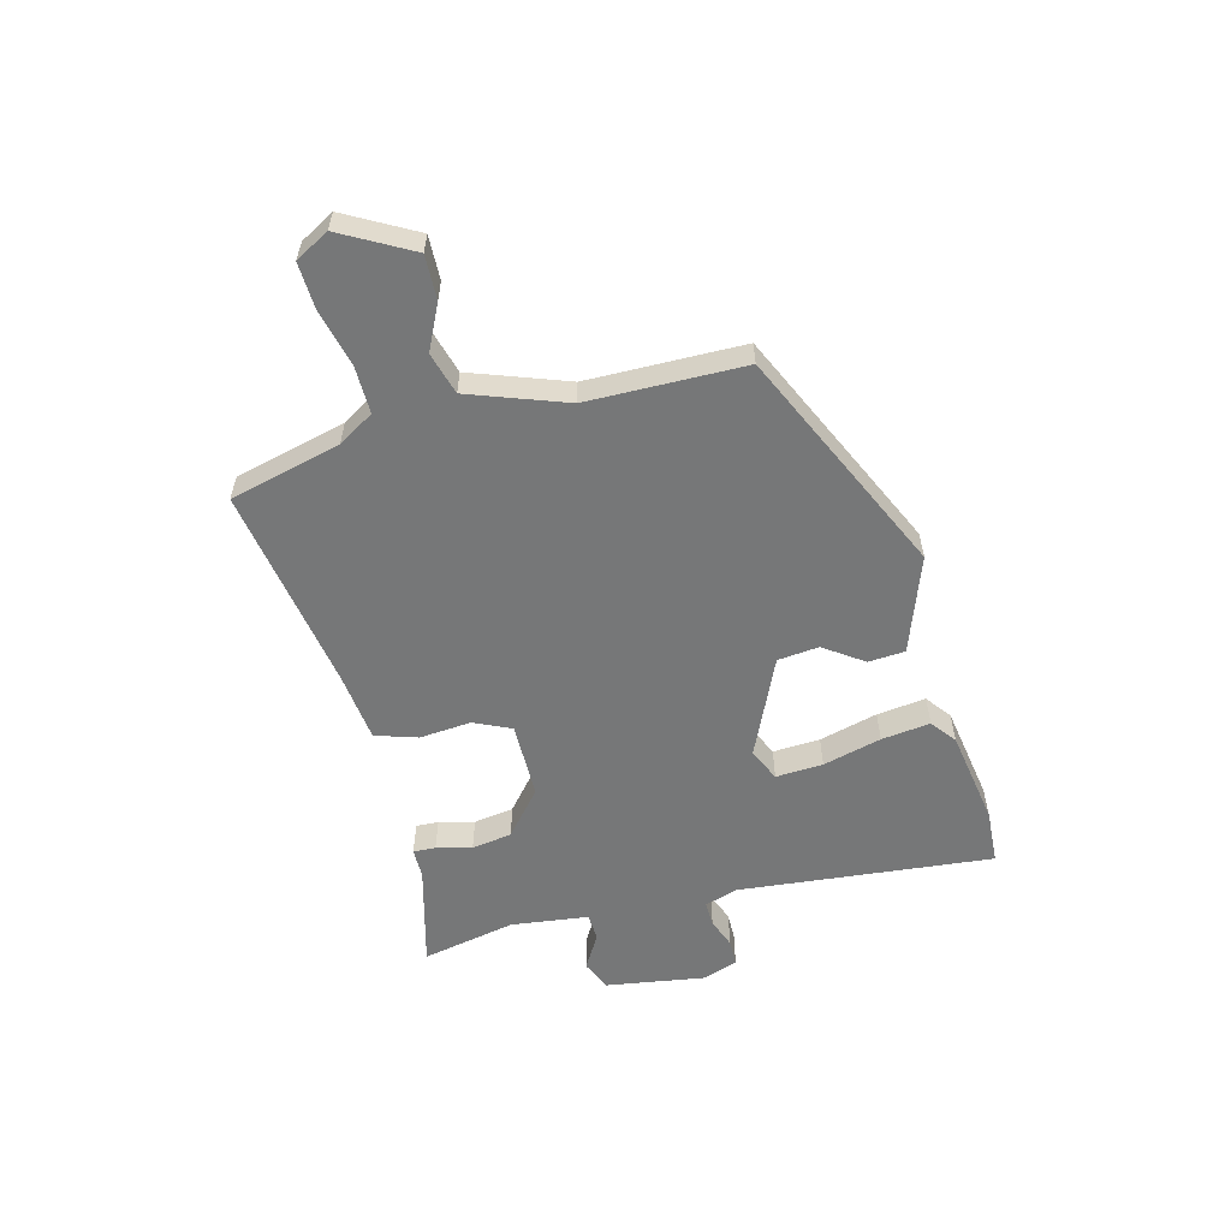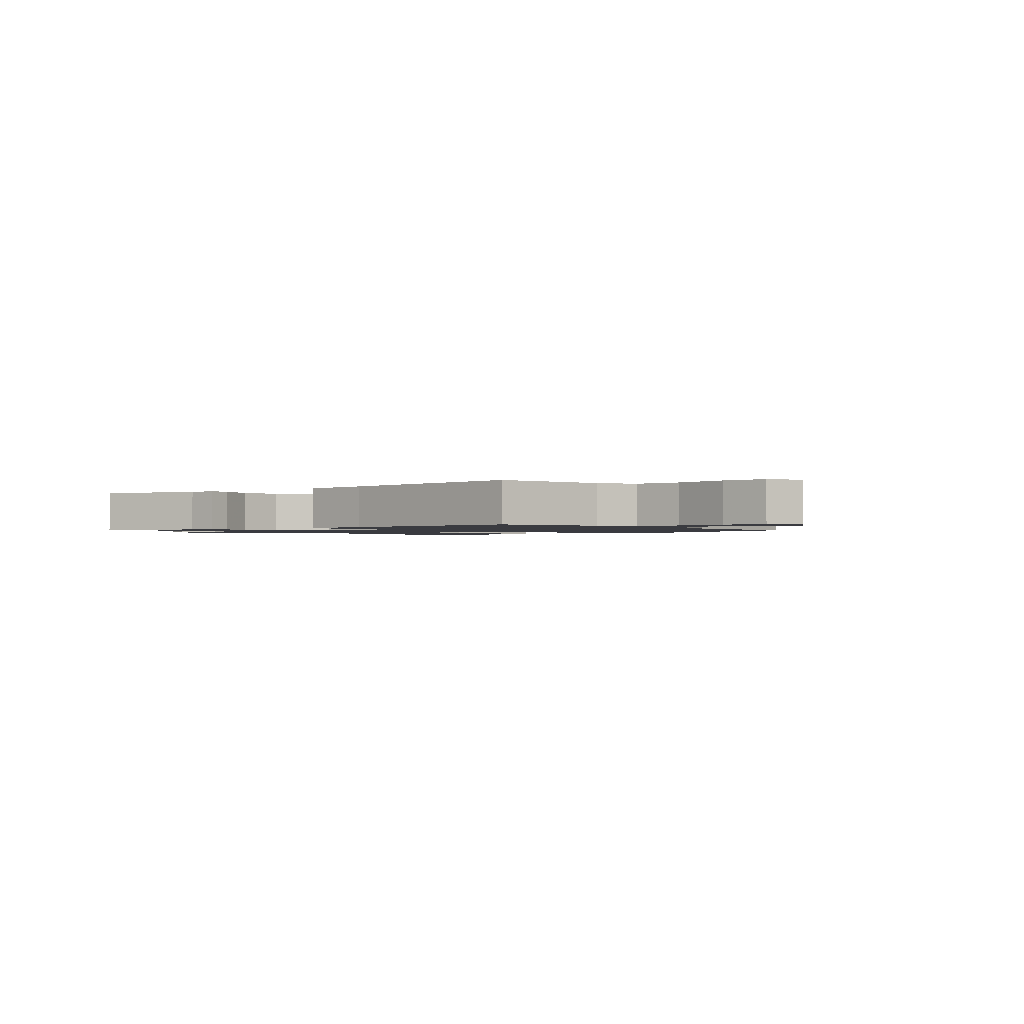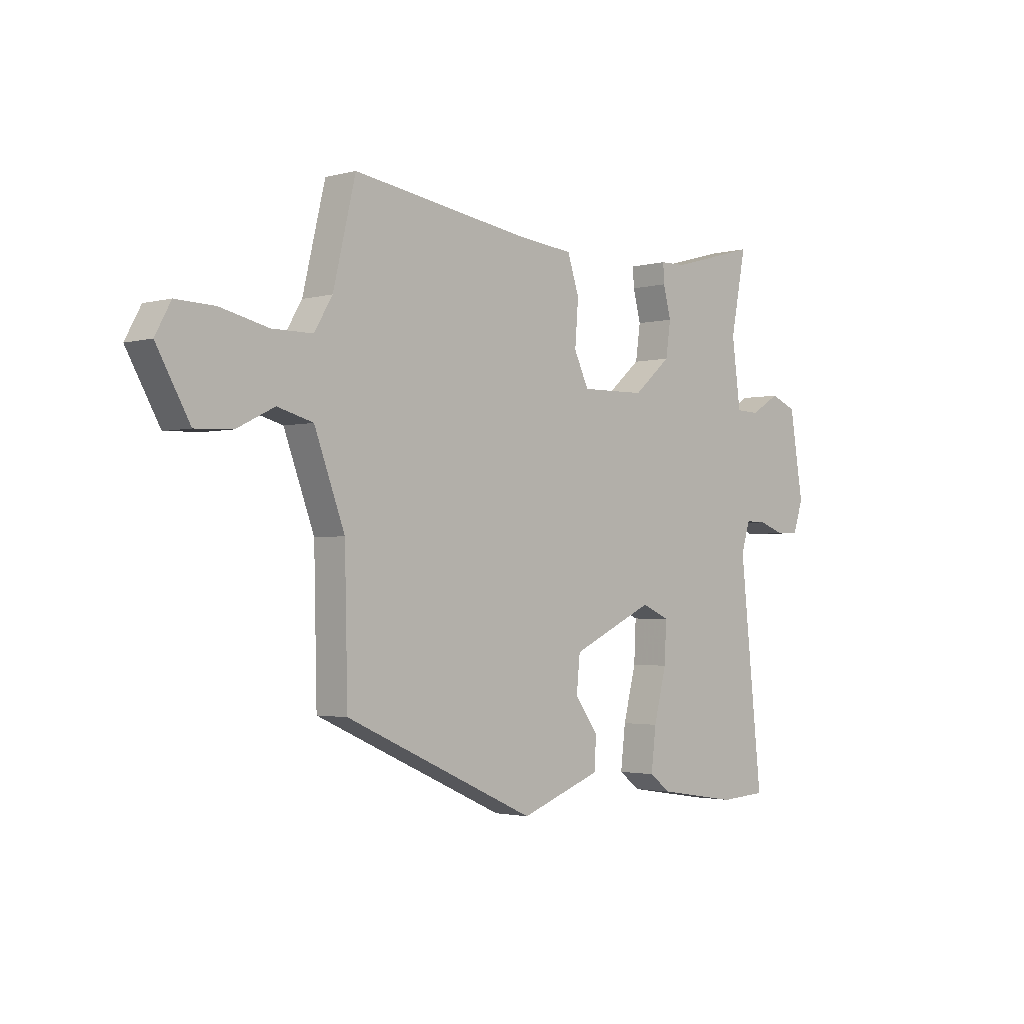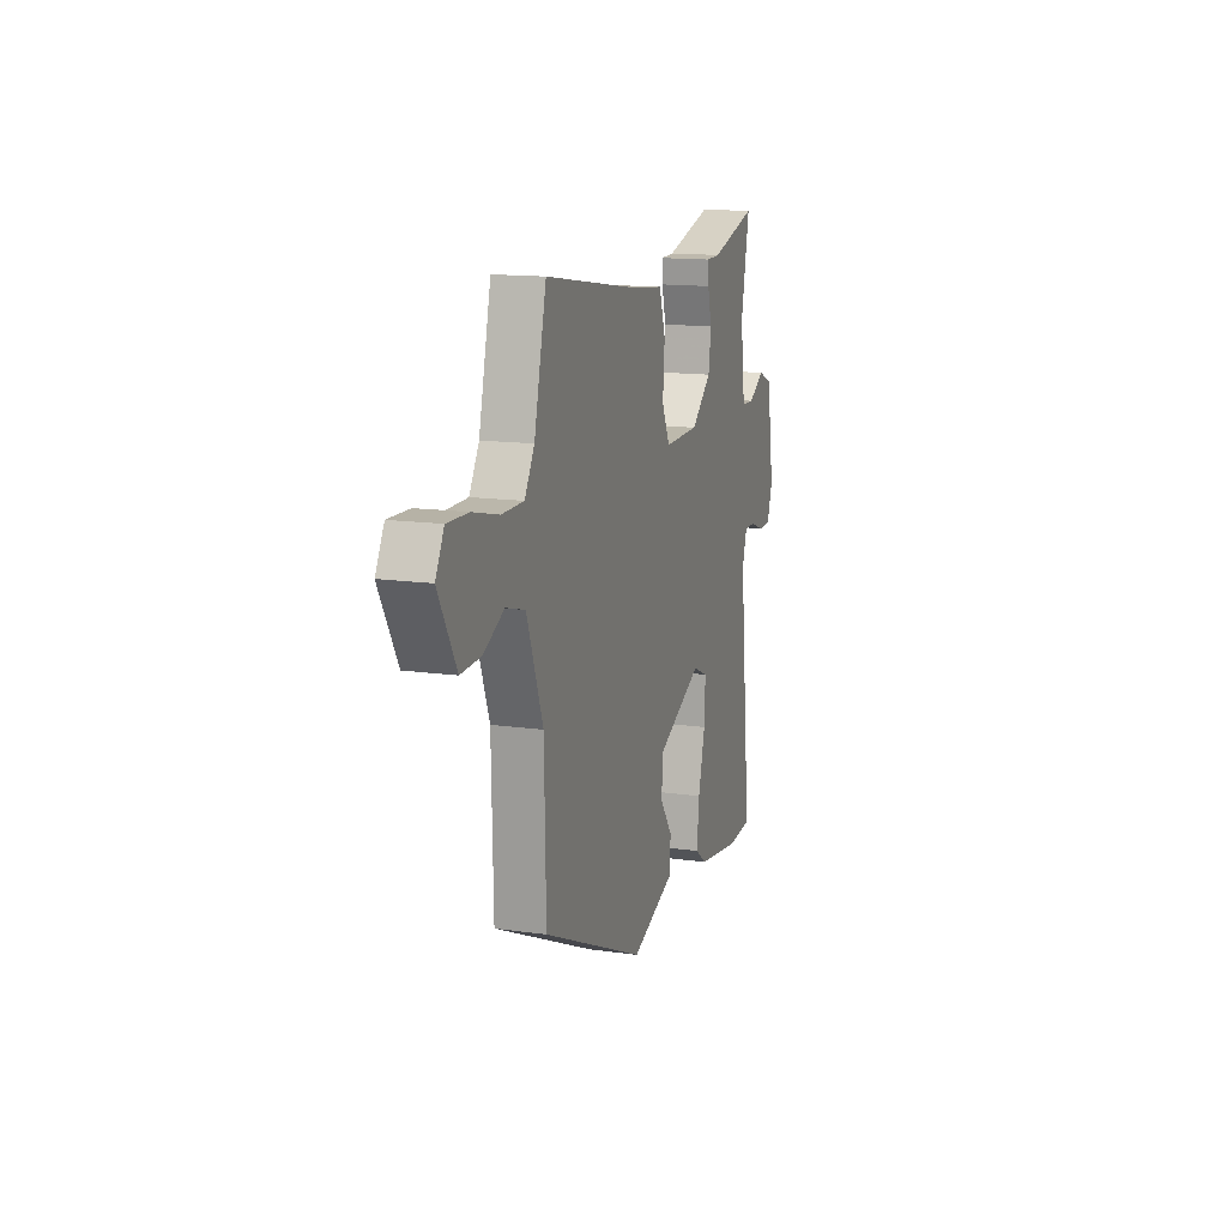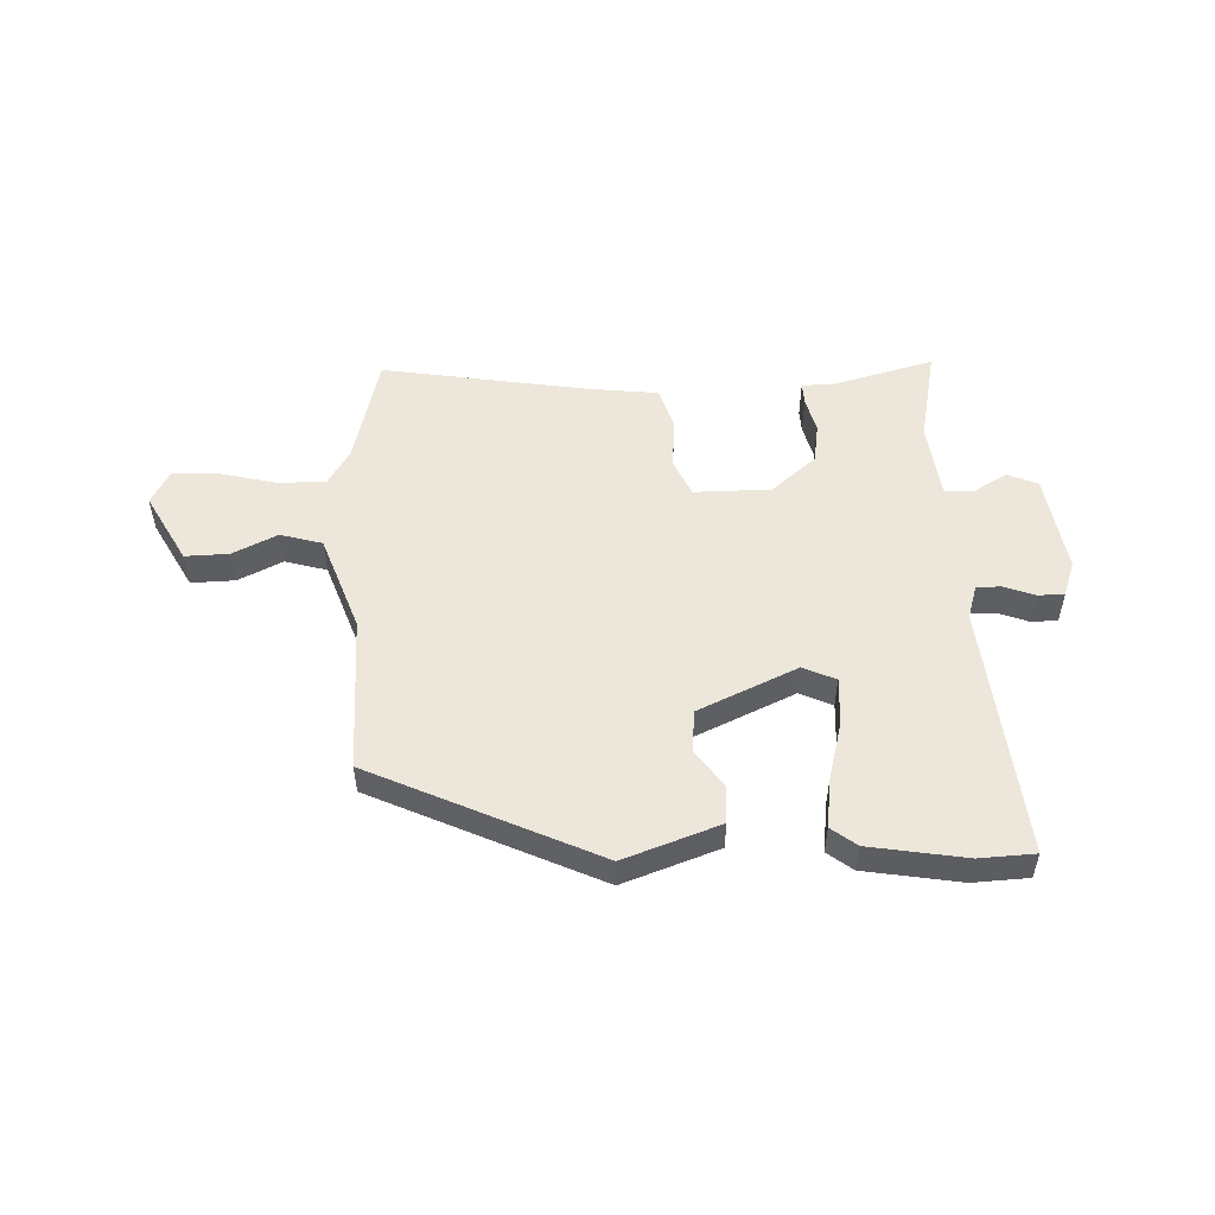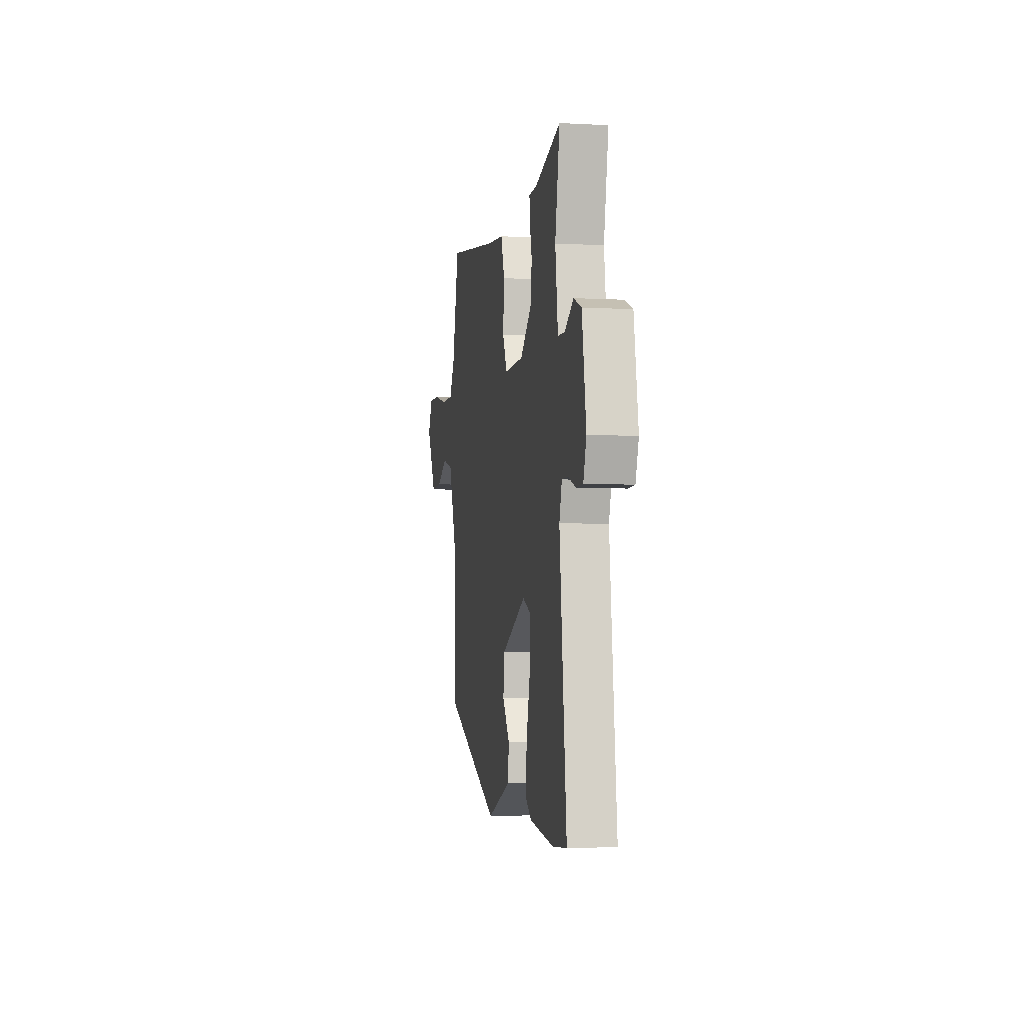
<metadata>
{"format":"obj","ext":"obj","renderer":"f3d","projection":"perspective","resolution":1024,"background":"white","views":[{"elev":-57.0,"azim":105.1,"up":"+Y"},{"elev":-1.4,"azim":38.3,"up":"+Y"},{"elev":-2.2,"azim":133.7,"up":"+Z"},{"elev":14.2,"azim":107.4,"up":"+Z"},{"elev":52.4,"azim":178.4,"up":"+Y"},{"elev":-4.5,"azim":-100.0,"up":"+Z"}]}
</metadata>
<code>
v -0.44 0.07 -0.504
v -0.536 0.07 -0.498
v -0.489 0.07 -0.058
v -0.507 0.07 0.001
v -0.551 0.07 0
v -0.603 0.07 -0.019
v -0.649 0.07 -0.018
v -0.67 0.07 0.044
v -0.642 0.07 0.216
v -0.589 0.07 0.238
v -0.529 0.07 0.202
v -0.481 0.07 0.204
v -0.463 0.07 0.338
v -0.495 0.07 0.502
v -0.317 0.07 0.453
v -0.264 0.07 0.452
v -0.266 0.07 0.413
v -0.282 0.07 0.352
v -0.272 0.07 0.282
v -0.195 0.07 0.216
v -0.062 0.07 0.214
v -0.032 0.07 0.278
v -0.039 0.07 0.368
v -0.015 0.07 0.441
v 0.107 0.07 0.454
v 0.465 0.07 0.509
v 0.511 0.07 0.316
v 0.548 0.07 0.254
v 0.631 0.07 0.254
v 0.729 0.07 0.277
v 0.809 0.07 0.28
v 0.841 0.07 0.221
v 0.773 0.07 0.1
v 0.697 0.07 0.103
v 0.62 0.07 0.141
v 0.547 0.07 0.121
v 0.485 0.07 -0.046
v 0.479 0.07 -0.317
v 0.087 0.07 -0.494
v -0.079 0.07 -0.433
v -0.083 0.07 -0.369
v -0.035 0.07 -0.302
v -0.042 0.07 -0.23
v -0.212 0.07 -0.151
v -0.269 0.07 -0.176
v -0.265 0.07 -0.258
v -0.239 0.07 -0.36
v -0.229 0.07 -0.445
v -0.273 0.07 -0.478
v -0.44 0 -0.504
v -0.536 0 -0.498
v -0.489 0 -0.058
v -0.507 0 0.001
v -0.551 0 0
v -0.603 0 -0.019
v -0.649 0 -0.018
v -0.67 0 0.044
v -0.642 0 0.216
v -0.589 0 0.238
v -0.529 0 0.202
v -0.481 0 0.204
v -0.463 0 0.338
v -0.495 0 0.502
v -0.317 0 0.453
v -0.264 0 0.452
v -0.266 0 0.413
v -0.282 0 0.352
v -0.272 0 0.282
v -0.195 0 0.216
v -0.062 0 0.214
v -0.032 0 0.278
v -0.039 0 0.368
v -0.015 0 0.441
v 0.107 0 0.454
v 0.465 0 0.509
v 0.511 0 0.316
v 0.548 0 0.254
v 0.631 0 0.254
v 0.729 0 0.277
v 0.809 0 0.28
v 0.841 0 0.221
v 0.773 0 0.1
v 0.697 0 0.103
v 0.62 0 0.141
v 0.547 0 0.121
v 0.485 0 -0.046
v 0.479 0 -0.317
v 0.087 0 -0.494
v -0.079 0 -0.433
v -0.083 0 -0.369
v -0.035 0 -0.302
v -0.042 0 -0.23
v -0.212 0 -0.151
v -0.269 0 -0.176
v -0.265 0 -0.258
v -0.239 0 -0.36
v -0.229 0 -0.445
v -0.273 0 -0.478
f 1 2 3
f 49 1 3
f 48 49 3
f 47 48 3
f 46 47 3
f 45 46 3 4
f 44 45 4
f 43 44 4
f 40 41 42
f 39 40 42
f 38 39 42
f 37 38 42
f 36 37 42 43
f 33 34 35
f 32 33 35
f 31 32 35
f 30 31 35
f 29 30 35
f 28 29 35 36
f 36 43 4
f 28 36 4
f 27 28 4
f 22 23 24 25
f 25 26 27
f 22 25 27
f 21 22 27
f 15 16 17 18
f 15 18 19
f 14 15 19
f 13 14 19
f 12 13 19 20
f 9 10 11
f 8 9 11
f 7 8 11
f 6 7 11
f 5 6 11
f 5 11 12
f 21 27 4 5
f 5 12 20 21
f 52 51 50
f 52 50 98
f 52 98 97
f 52 97 96
f 52 96 95
f 53 52 95 94
f 53 94 93
f 53 93 92
f 91 90 89
f 91 89 88
f 91 88 87
f 91 87 86
f 92 91 86 85
f 84 83 82
f 84 82 81
f 84 81 80
f 84 80 79
f 84 79 78
f 85 84 78 77
f 53 92 85
f 53 85 77
f 53 77 76
f 74 73 72 71
f 76 75 74
f 76 74 71
f 76 71 70
f 67 66 65 64
f 68 67 64
f 68 64 63
f 68 63 62
f 69 68 62 61
f 60 59 58
f 60 58 57
f 60 57 56
f 60 56 55
f 60 55 54
f 61 60 54
f 54 53 76 70
f 70 69 61 54
f 1 50 51 2
f 2 51 52 3
f 3 52 53 4
f 4 53 54 5
f 5 54 55 6
f 6 55 56 7
f 7 56 57 8
f 8 57 58 9
f 9 58 59 10
f 10 59 60 11
f 11 60 61 12
f 12 61 62 13
f 13 62 63 14
f 14 63 64 15
f 15 64 65 16
f 16 65 66 17
f 17 66 67 18
f 18 67 68 19
f 19 68 69 20
f 20 69 70 21
f 21 70 71 22
f 22 71 72 23
f 23 72 73 24
f 24 73 74 25
f 25 74 75 26
f 26 75 76 27
f 27 76 77 28
f 28 77 78 29
f 29 78 79 30
f 30 79 80 31
f 31 80 81 32
f 32 81 82 33
f 33 82 83 34
f 34 83 84 35
f 35 84 85 36
f 36 85 86 37
f 37 86 87 38
f 38 87 88 39
f 39 88 89 40
f 40 89 90 41
f 41 90 91 42
f 42 91 92 43
f 43 92 93 44
f 44 93 94 45
f 45 94 95 46
f 46 95 96 47
f 47 96 97 48
f 48 97 98 49
f 49 98 50 1

</code>
